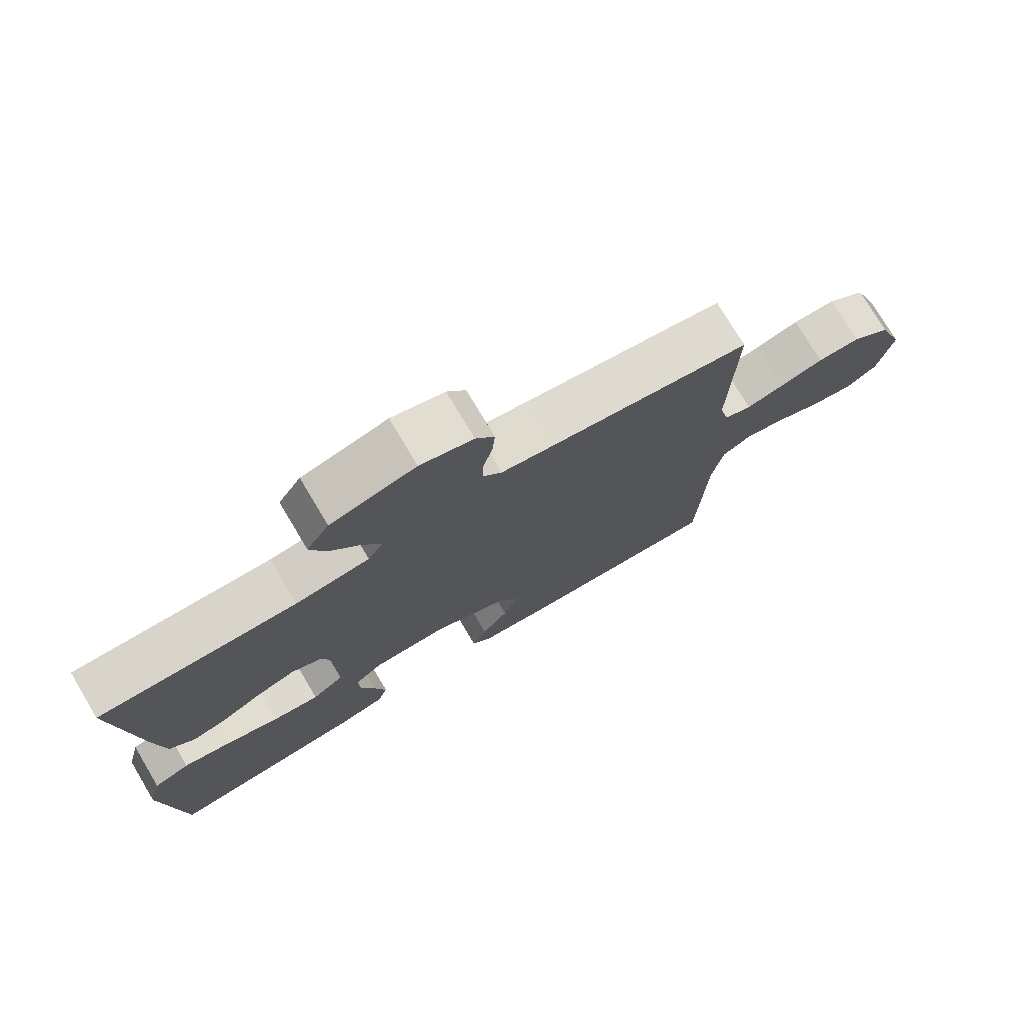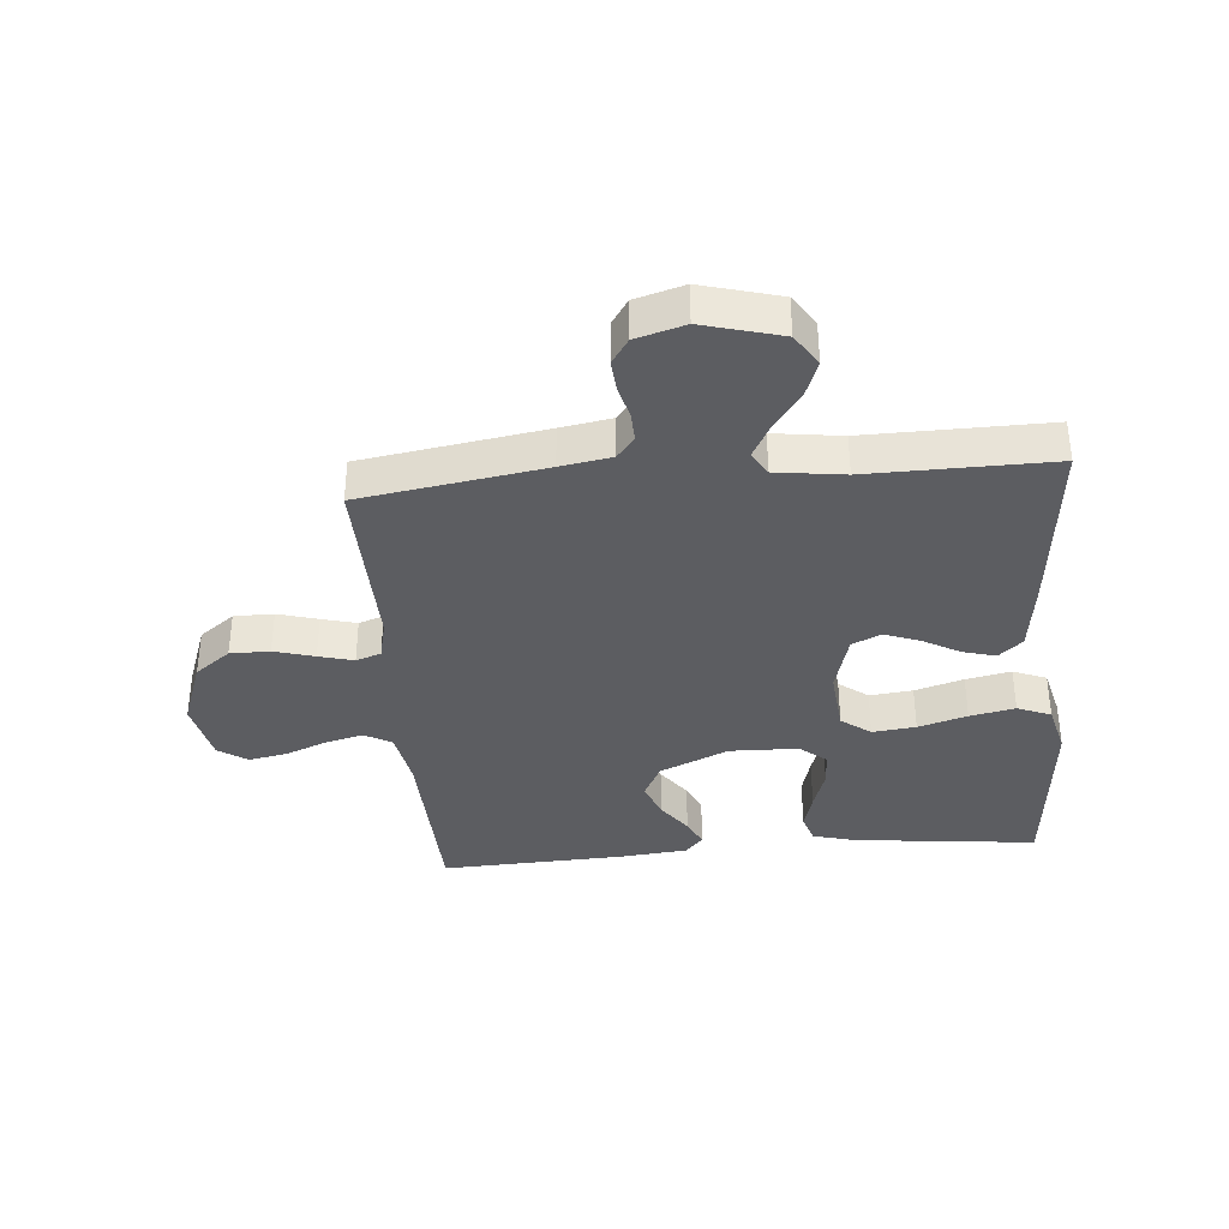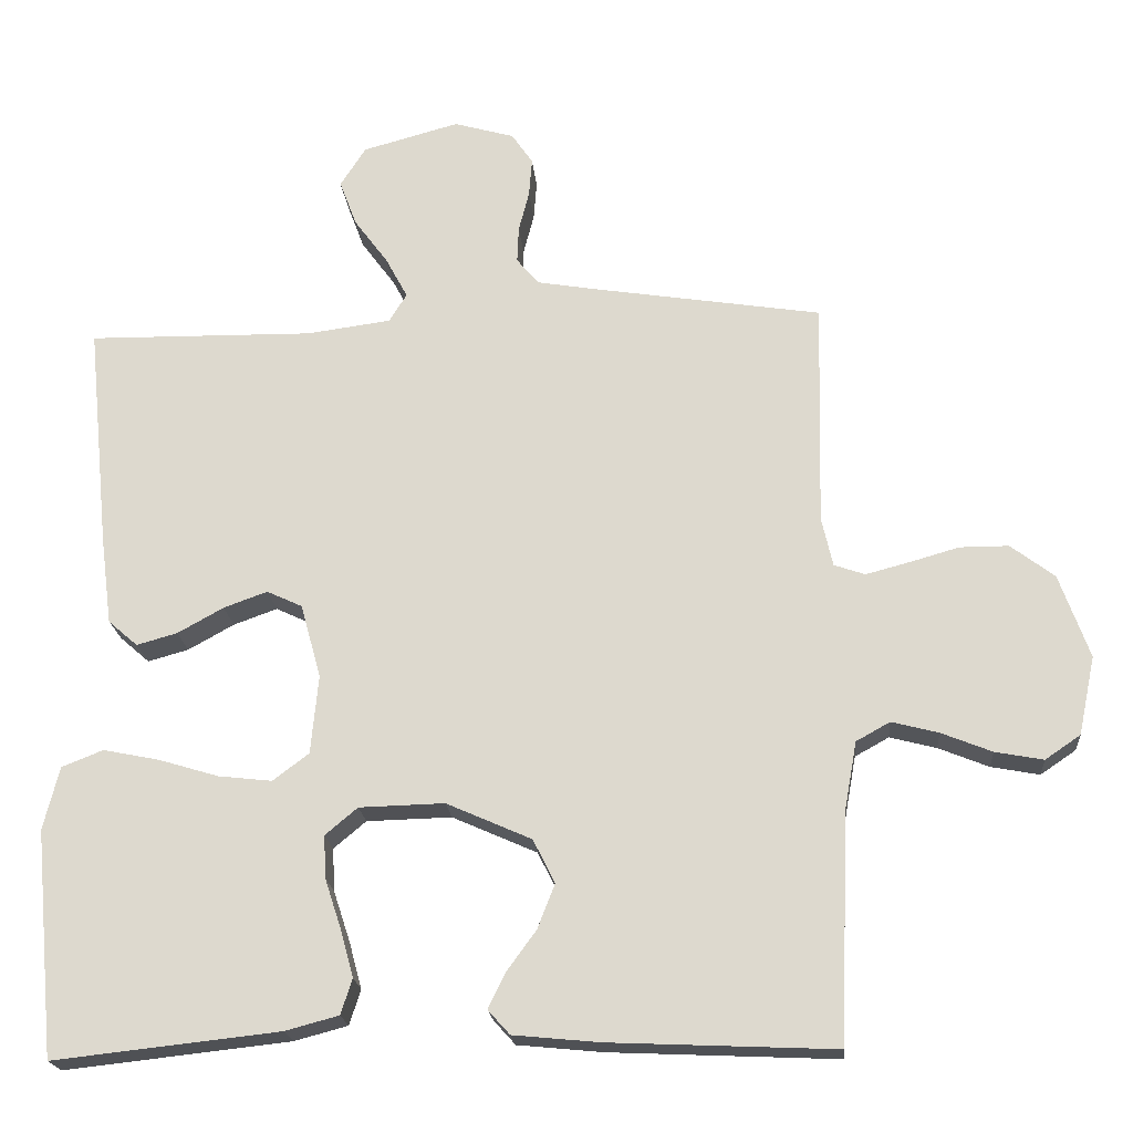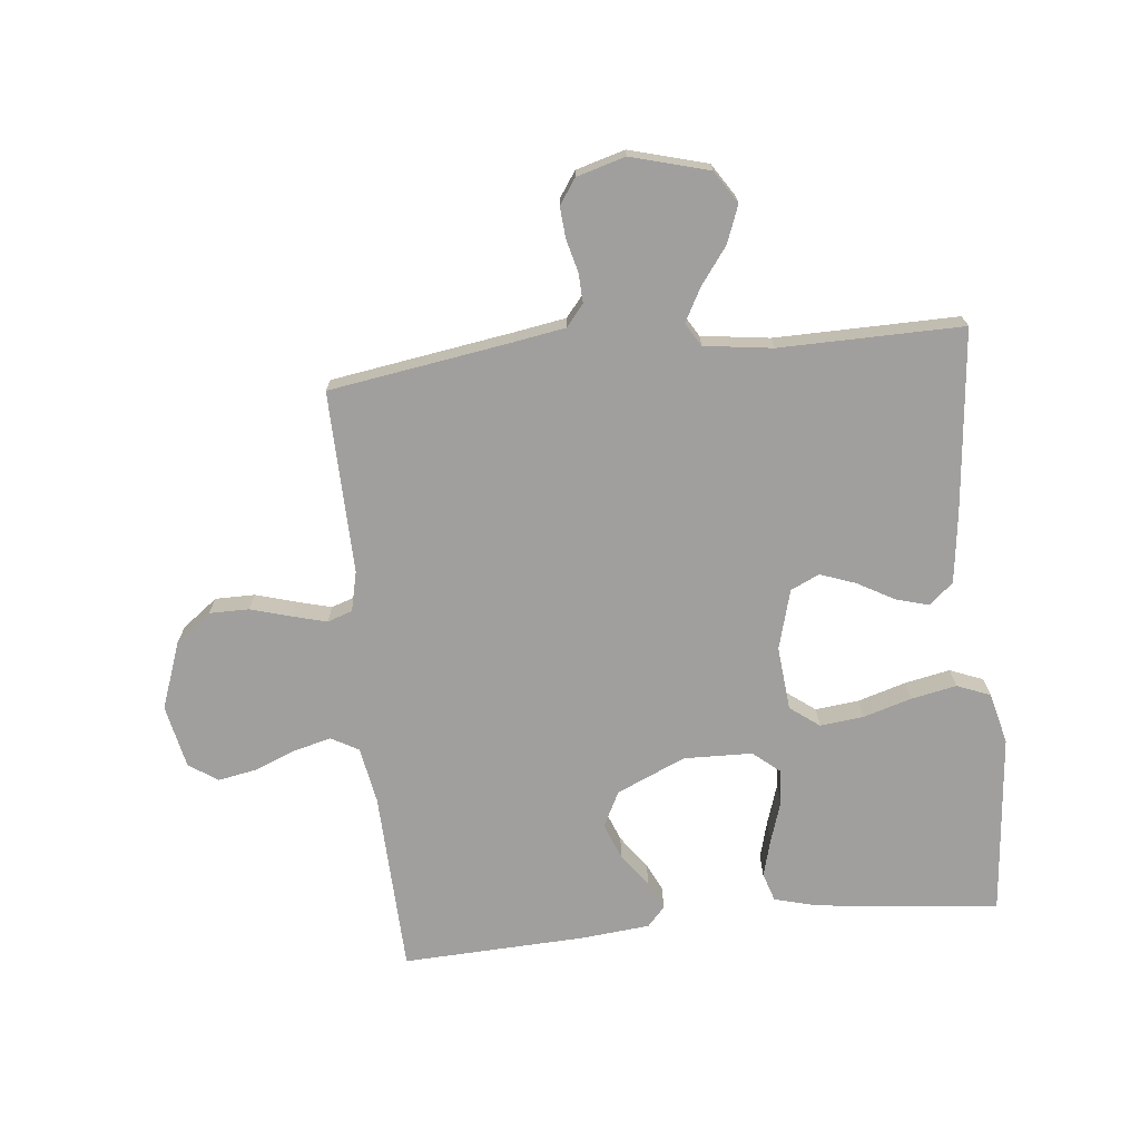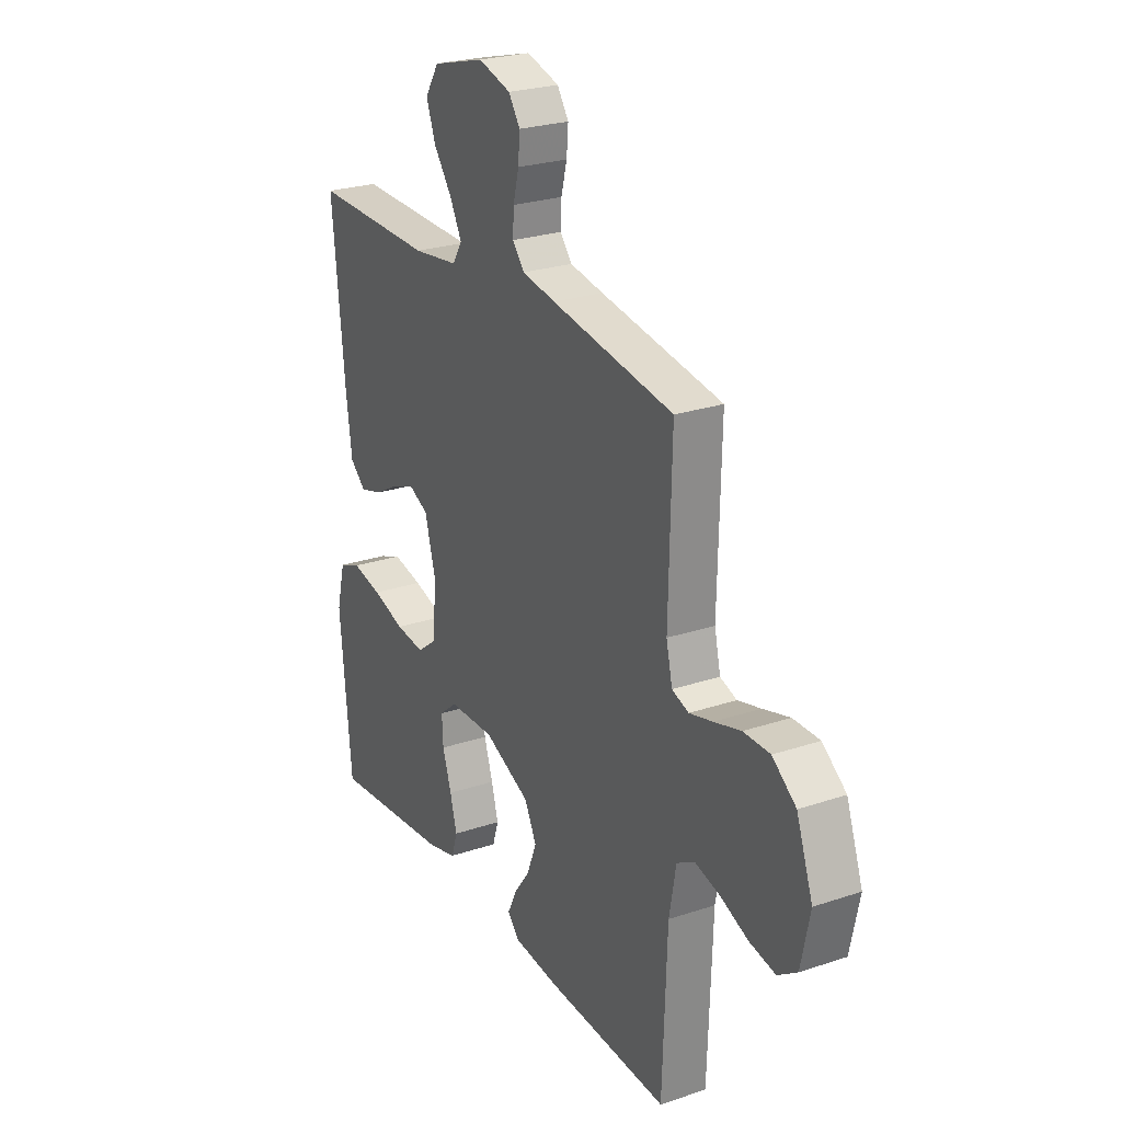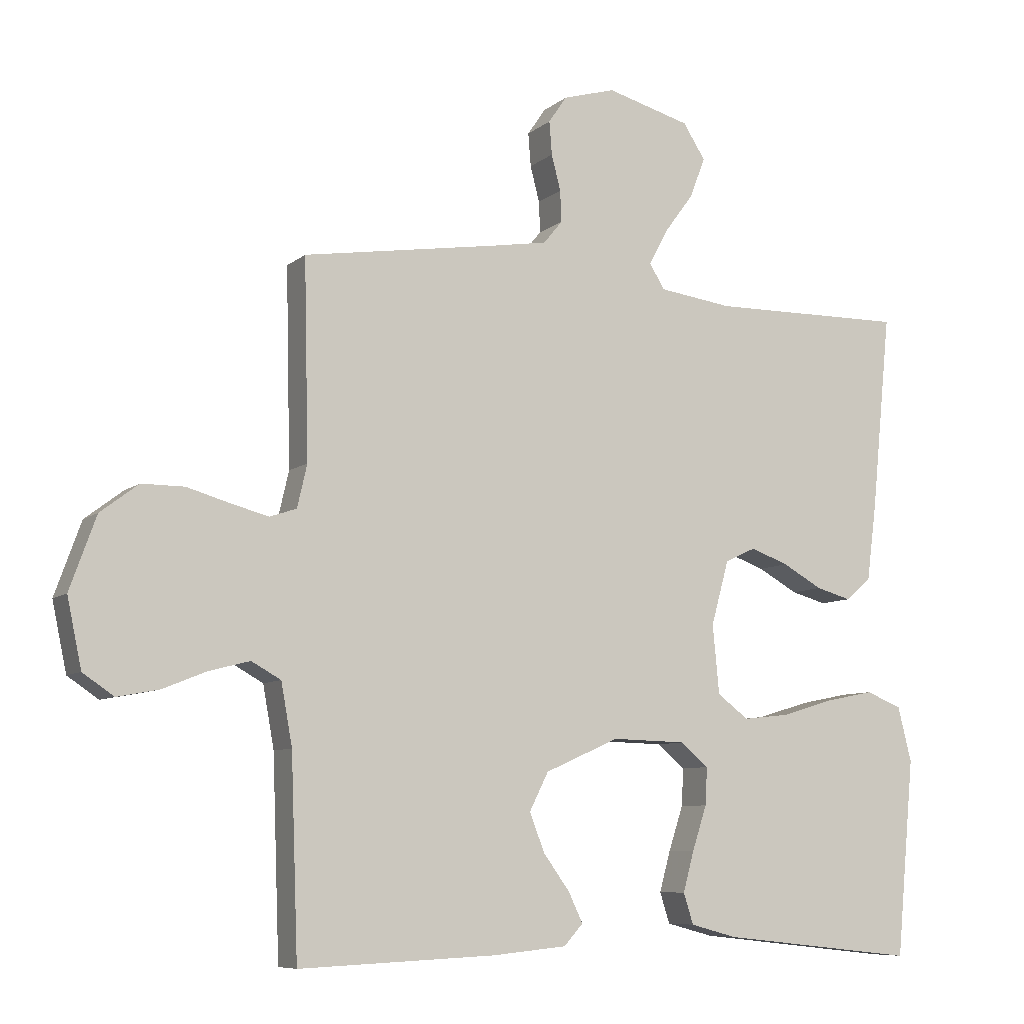
<metadata>
{"format":"obj","ext":"obj","renderer":"f3d","projection":"perspective","resolution":1024,"background":"white","views":[{"elev":75.8,"azim":149.2,"up":"+Z"},{"elev":-36.5,"azim":4.9,"up":"+Y"},{"elev":-20.1,"azim":-175.3,"up":"+Z"},{"elev":-71.3,"azim":5.9,"up":"+Y"},{"elev":25.2,"azim":-118.4,"up":"+Z"},{"elev":-7.9,"azim":-26.6,"up":"+Z"}]}
</metadata>
<code>
v 0.5 0.07 0.5
v 0.47 0.07 0.2
v 0.455 0.07 0.084
v 0.416 0.07 0.05
v 0.362 0.07 0.065
v 0.301 0.07 0.099
v 0.243 0.07 0.12
v 0.196 0.07 0.098
v 0.169 0.07 0
v 0.179 0.07 -0.105
v 0.227 0.07 -0.141
v 0.298 0.07 -0.133
v 0.378 0.07 -0.109
v 0.452 0.07 -0.094
v 0.507 0.07 -0.116
v 0.528 0.07 -0.2
v 0.5 0.07 -0.5
v 0.2 0.07 -0.467
v 0.129 0.07 -0.448
v 0.114 0.07 -0.401
v 0.131 0.07 -0.339
v 0.153 0.07 -0.272
v 0.156 0.07 -0.215
v 0.113 0.07 -0.179
v 0 0.07 -0.176
v -0.113 0.07 -0.226
v -0.142 0.07 -0.284
v -0.119 0.07 -0.343
v -0.079 0.07 -0.398
v -0.057 0.07 -0.444
v -0.086 0.07 -0.476
v -0.2 0.07 -0.487
v -0.5 0.07 -0.5
v -0.511 0.07 -0.2
v -0.528 0.07 -0.106
v -0.573 0.07 -0.081
v -0.635 0.07 -0.097
v -0.702 0.07 -0.124
v -0.766 0.07 -0.136
v -0.813 0.07 -0.104
v -0.835 0.07 0
v -0.795 0.07 0.111
v -0.737 0.07 0.155
v -0.672 0.07 0.155
v -0.606 0.07 0.136
v -0.549 0.07 0.121
v -0.508 0.07 0.135
v -0.493 0.07 0.2
v -0.5 0.07 0.5
v -0.2 0.07 0.547
v -0.117 0.07 0.561
v -0.088 0.07 0.596
v -0.09 0.07 0.644
v -0.104 0.07 0.698
v -0.108 0.07 0.749
v -0.08 0.07 0.79
v 0 0.07 0.813
v 0.128 0.07 0.778
v 0.162 0.07 0.725
v 0.139 0.07 0.664
v 0.094 0.07 0.603
v 0.065 0.07 0.549
v 0.088 0.07 0.511
v 0.2 0.07 0.496
v 0.5 0 0.5
v 0.47 0 0.2
v 0.455 0 0.084
v 0.416 0 0.05
v 0.362 0 0.065
v 0.301 0 0.099
v 0.243 0 0.12
v 0.196 0 0.098
v 0.169 0 0
v 0.179 0 -0.105
v 0.227 0 -0.141
v 0.298 0 -0.133
v 0.378 0 -0.109
v 0.452 0 -0.094
v 0.507 0 -0.116
v 0.528 0 -0.2
v 0.5 0 -0.5
v 0.2 0 -0.467
v 0.129 0 -0.448
v 0.114 0 -0.401
v 0.131 0 -0.339
v 0.153 0 -0.272
v 0.156 0 -0.215
v 0.113 0 -0.179
v 0 0 -0.176
v -0.113 0 -0.226
v -0.142 0 -0.284
v -0.119 0 -0.343
v -0.079 0 -0.398
v -0.057 0 -0.444
v -0.086 0 -0.476
v -0.2 0 -0.487
v -0.5 0 -0.5
v -0.511 0 -0.2
v -0.528 0 -0.106
v -0.573 0 -0.081
v -0.635 0 -0.097
v -0.702 0 -0.124
v -0.766 0 -0.136
v -0.813 0 -0.104
v -0.835 0 0
v -0.795 0 0.111
v -0.737 0 0.155
v -0.672 0 0.155
v -0.606 0 0.136
v -0.549 0 0.121
v -0.508 0 0.135
v -0.493 0 0.2
v -0.5 0 0.5
v -0.2 0 0.547
v -0.117 0 0.561
v -0.088 0 0.596
v -0.09 0 0.644
v -0.104 0 0.698
v -0.108 0 0.749
v -0.08 0 0.79
v 0 0 0.813
v 0.128 0 0.778
v 0.162 0 0.725
v 0.139 0 0.664
v 0.094 0 0.603
v 0.065 0 0.549
v 0.088 0 0.511
v 0.2 0 0.496
f 59 60 61
f 58 59 61
f 57 58 61
f 56 57 61
f 55 56 61
f 54 55 61
f 53 54 61
f 52 53 61 62
f 51 52 62 63
f 48 49 50
f 50 51 63
f 48 50 63
f 47 48 63
f 43 44 45
f 42 43 45
f 41 42 45
f 40 41 45
f 39 40 45
f 38 39 45
f 37 38 45
f 36 37 45 46
f 35 36 46 47
f 32 33 34
f 31 32 34
f 30 31 34
f 29 30 34
f 28 29 34
f 34 35 47
f 28 34 47
f 27 28 47
f 20 21 22
f 19 20 22
f 18 19 22
f 17 18 22
f 16 17 22
f 15 16 22
f 14 15 22
f 13 14 22
f 12 13 22
f 11 12 22 23
f 10 11 23 24
f 4 5 6
f 3 4 6
f 2 3 6
f 1 2 6
f 64 1 6
f 64 6 7
f 47 63 64
f 27 47 64
f 26 27 64
f 25 26 64
f 9 10 24 25
f 8 9 25 64
f 7 8 64
f 125 124 123
f 125 123 122
f 125 122 121
f 125 121 120
f 125 120 119
f 125 119 118
f 125 118 117
f 126 125 117 116
f 127 126 116 115
f 114 113 112
f 127 115 114
f 127 114 112
f 127 112 111
f 109 108 107
f 109 107 106
f 109 106 105
f 109 105 104
f 109 104 103
f 109 103 102
f 109 102 101
f 110 109 101 100
f 111 110 100 99
f 98 97 96
f 98 96 95
f 98 95 94
f 98 94 93
f 98 93 92
f 111 99 98
f 111 98 92
f 111 92 91
f 86 85 84
f 86 84 83
f 86 83 82
f 86 82 81
f 86 81 80
f 86 80 79
f 86 79 78
f 86 78 77
f 86 77 76
f 87 86 76 75
f 88 87 75 74
f 70 69 68
f 70 68 67
f 70 67 66
f 70 66 65
f 70 65 128
f 71 70 128
f 128 127 111
f 128 111 91
f 128 91 90
f 128 90 89
f 89 88 74 73
f 128 89 73 72
f 128 72 71
f 1 65 66 2
f 2 66 67 3
f 3 67 68 4
f 4 68 69 5
f 5 69 70 6
f 6 70 71 7
f 7 71 72 8
f 8 72 73 9
f 9 73 74 10
f 10 74 75 11
f 11 75 76 12
f 12 76 77 13
f 13 77 78 14
f 14 78 79 15
f 15 79 80 16
f 16 80 81 17
f 17 81 82 18
f 18 82 83 19
f 19 83 84 20
f 20 84 85 21
f 21 85 86 22
f 22 86 87 23
f 23 87 88 24
f 24 88 89 25
f 25 89 90 26
f 26 90 91 27
f 27 91 92 28
f 28 92 93 29
f 29 93 94 30
f 30 94 95 31
f 31 95 96 32
f 32 96 97 33
f 33 97 98 34
f 34 98 99 35
f 35 99 100 36
f 36 100 101 37
f 37 101 102 38
f 38 102 103 39
f 39 103 104 40
f 40 104 105 41
f 41 105 106 42
f 42 106 107 43
f 43 107 108 44
f 44 108 109 45
f 45 109 110 46
f 46 110 111 47
f 47 111 112 48
f 48 112 113 49
f 49 113 114 50
f 50 114 115 51
f 51 115 116 52
f 52 116 117 53
f 53 117 118 54
f 54 118 119 55
f 55 119 120 56
f 56 120 121 57
f 57 121 122 58
f 58 122 123 59
f 59 123 124 60
f 60 124 125 61
f 61 125 126 62
f 62 126 127 63
f 63 127 128 64
f 64 128 65 1

</code>
